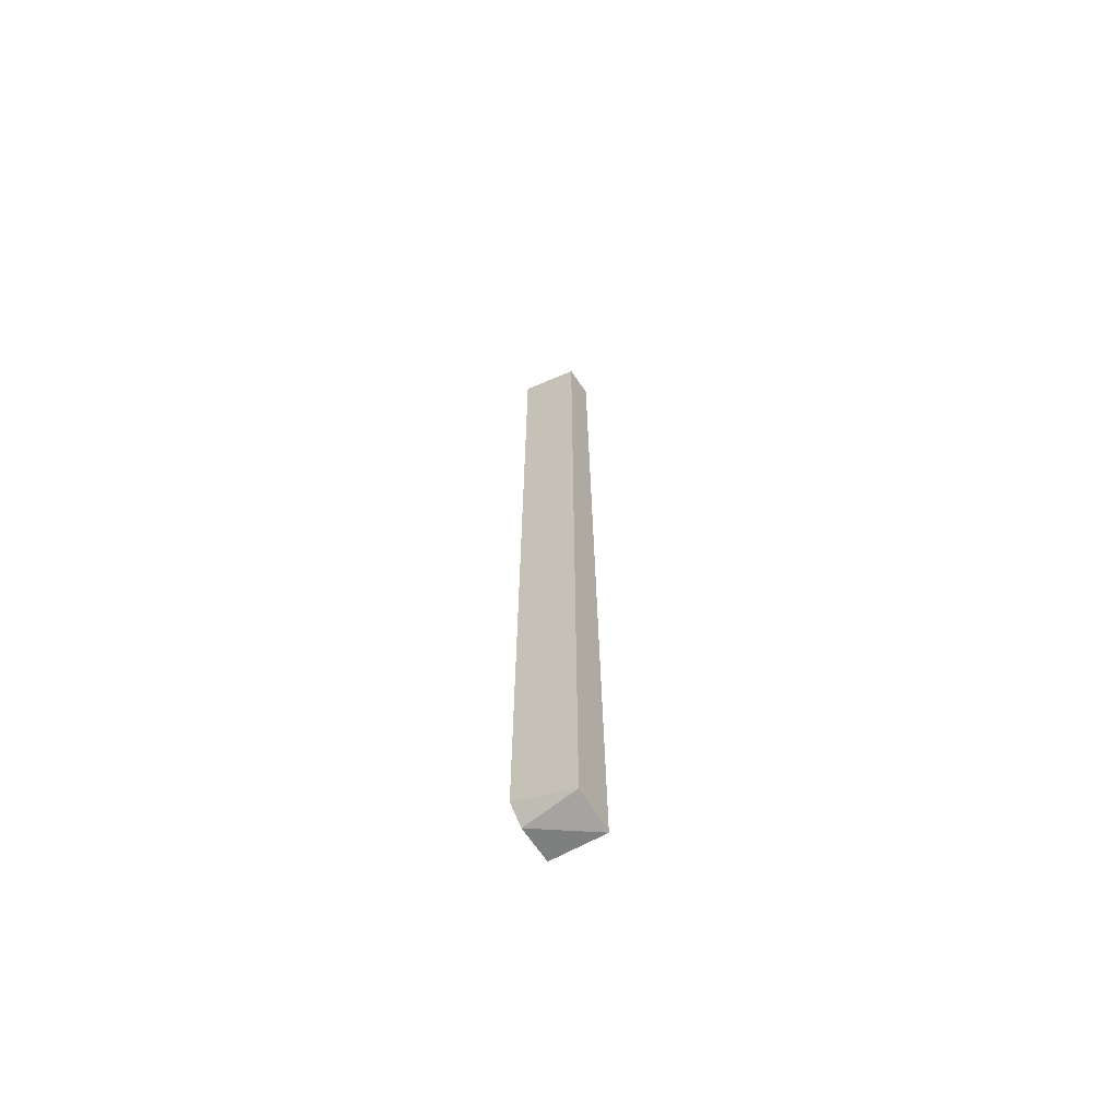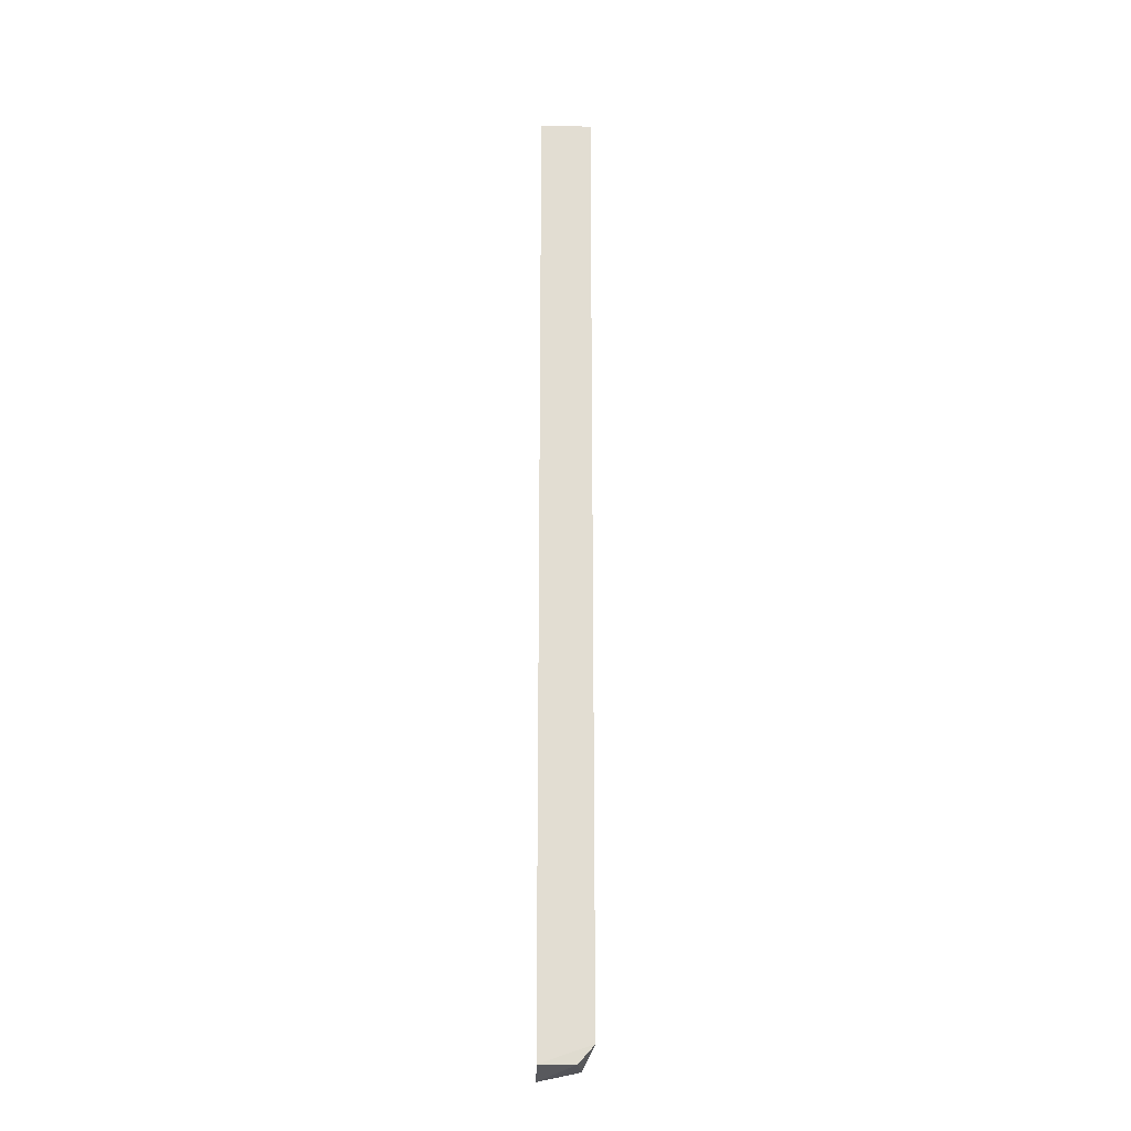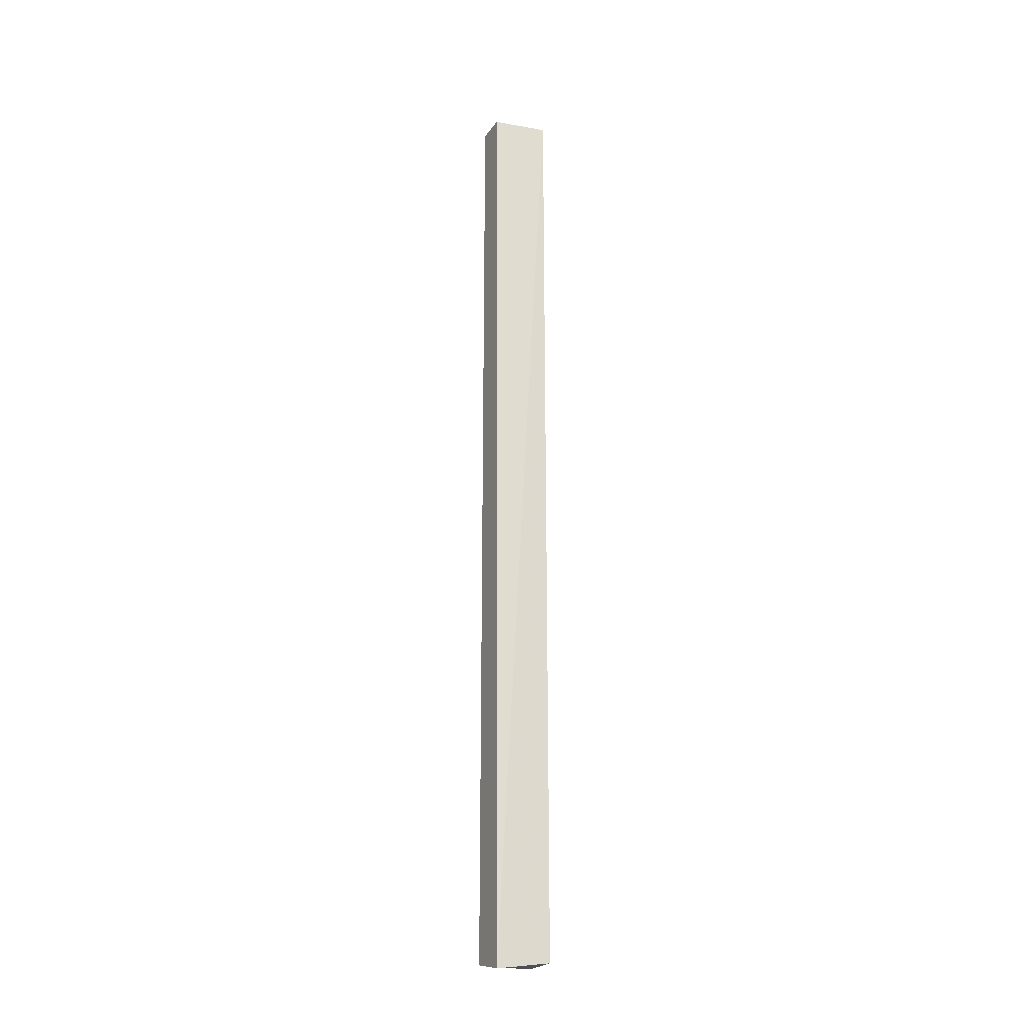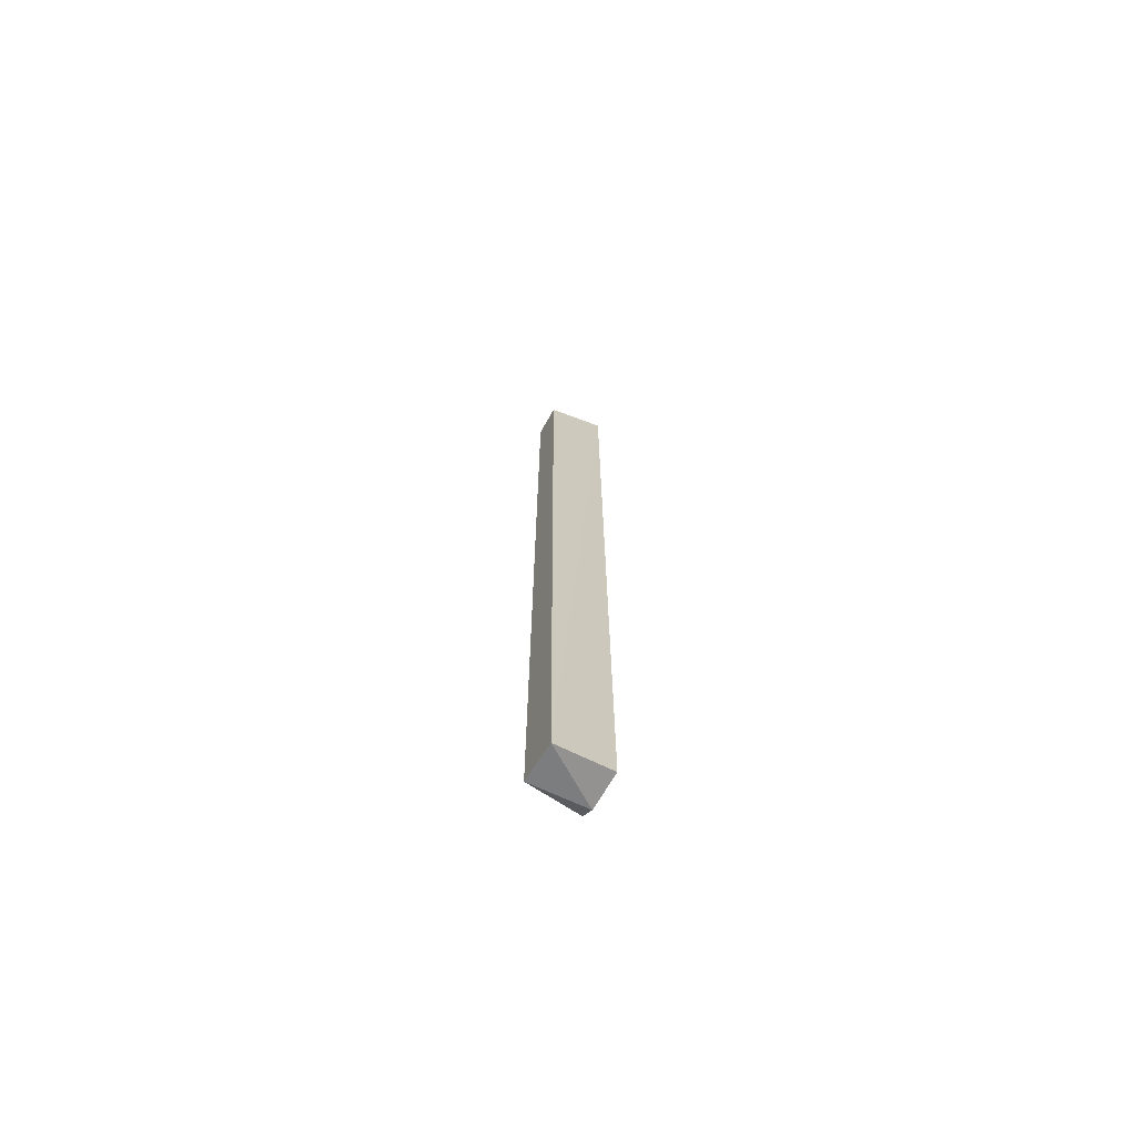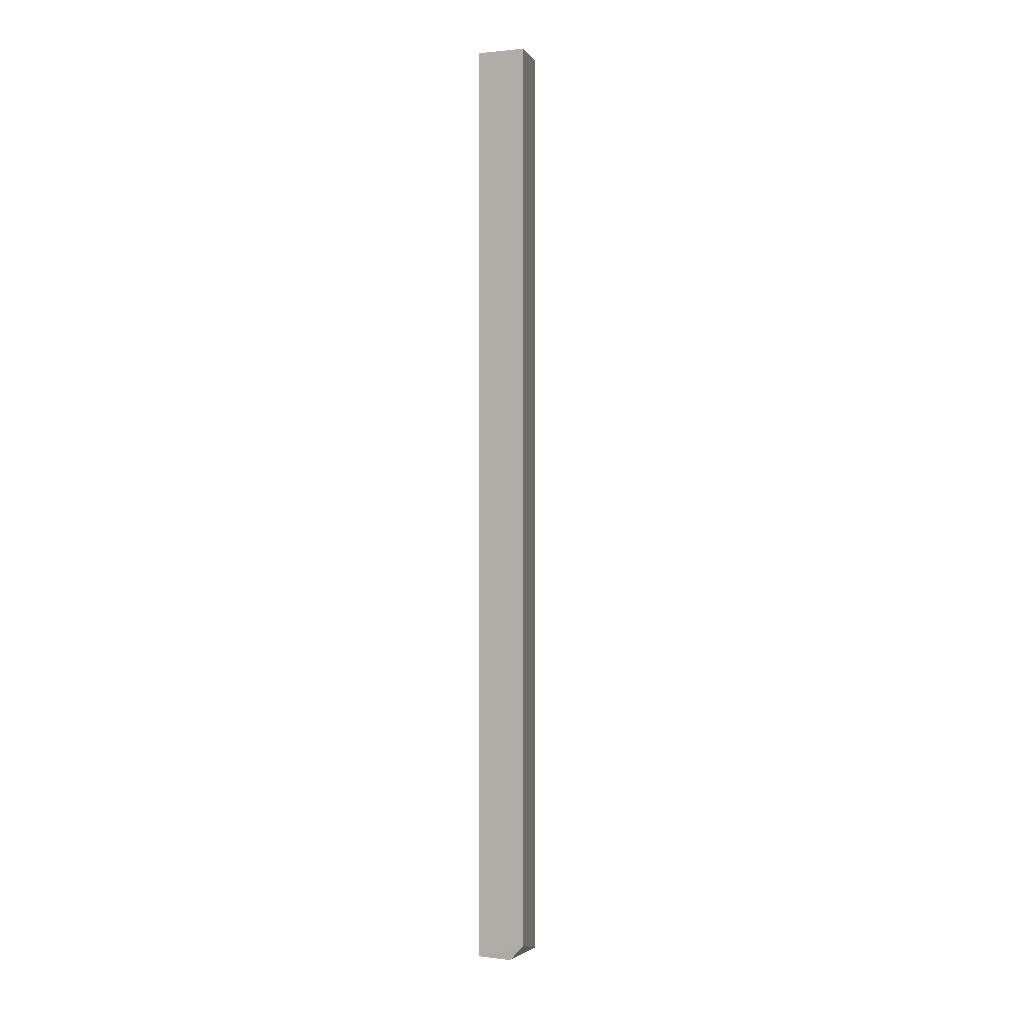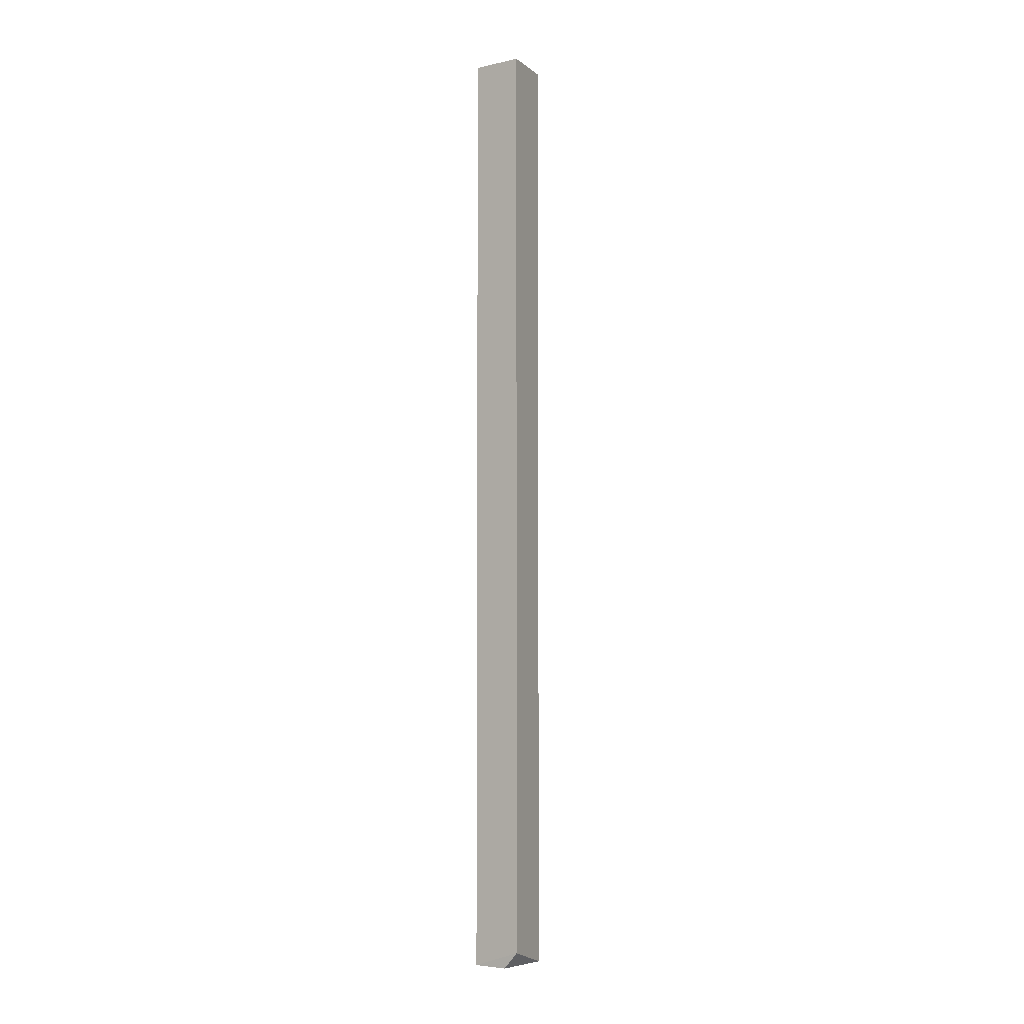
<metadata>
{"format":"obj","ext":"obj","renderer":"f3d","projection":"perspective","resolution":1024,"background":"white","views":[{"elev":-65.5,"azim":124.2,"up":"+Y"},{"elev":-21.6,"azim":-0.8,"up":"+Y"},{"elev":-23.4,"azim":-115.7,"up":"+Y"},{"elev":-70.5,"azim":-119.6,"up":"+Y"},{"elev":1.8,"azim":24.2,"up":"+Y"},{"elev":-4.5,"azim":35.4,"up":"+Y"}]}
</metadata>
<code>
v -0.002616 0.4449 0.1759
v -0.002616 0.1356 0.1759
v -0.006155 0.13 0.1575
v -0.01654 0.4449 0.1575
v -0.01949 0.4449 0.1759
v -0.006155 0.4449 0.1575
v -0.01949 0.13 0.1759
v -0.007695 0.13 0.1757
v -0.01949 0.1272 0.1575
f 1 2 3
f 5 2 1
f 6 1 3
f 6 5 1
f 6 4 5
f 7 2 5
f 8 3 2
f 8 2 7
f 9 7 5
f 9 5 4
f 9 8 7
f 9 3 8
f 9 6 3
f 9 4 6

</code>
